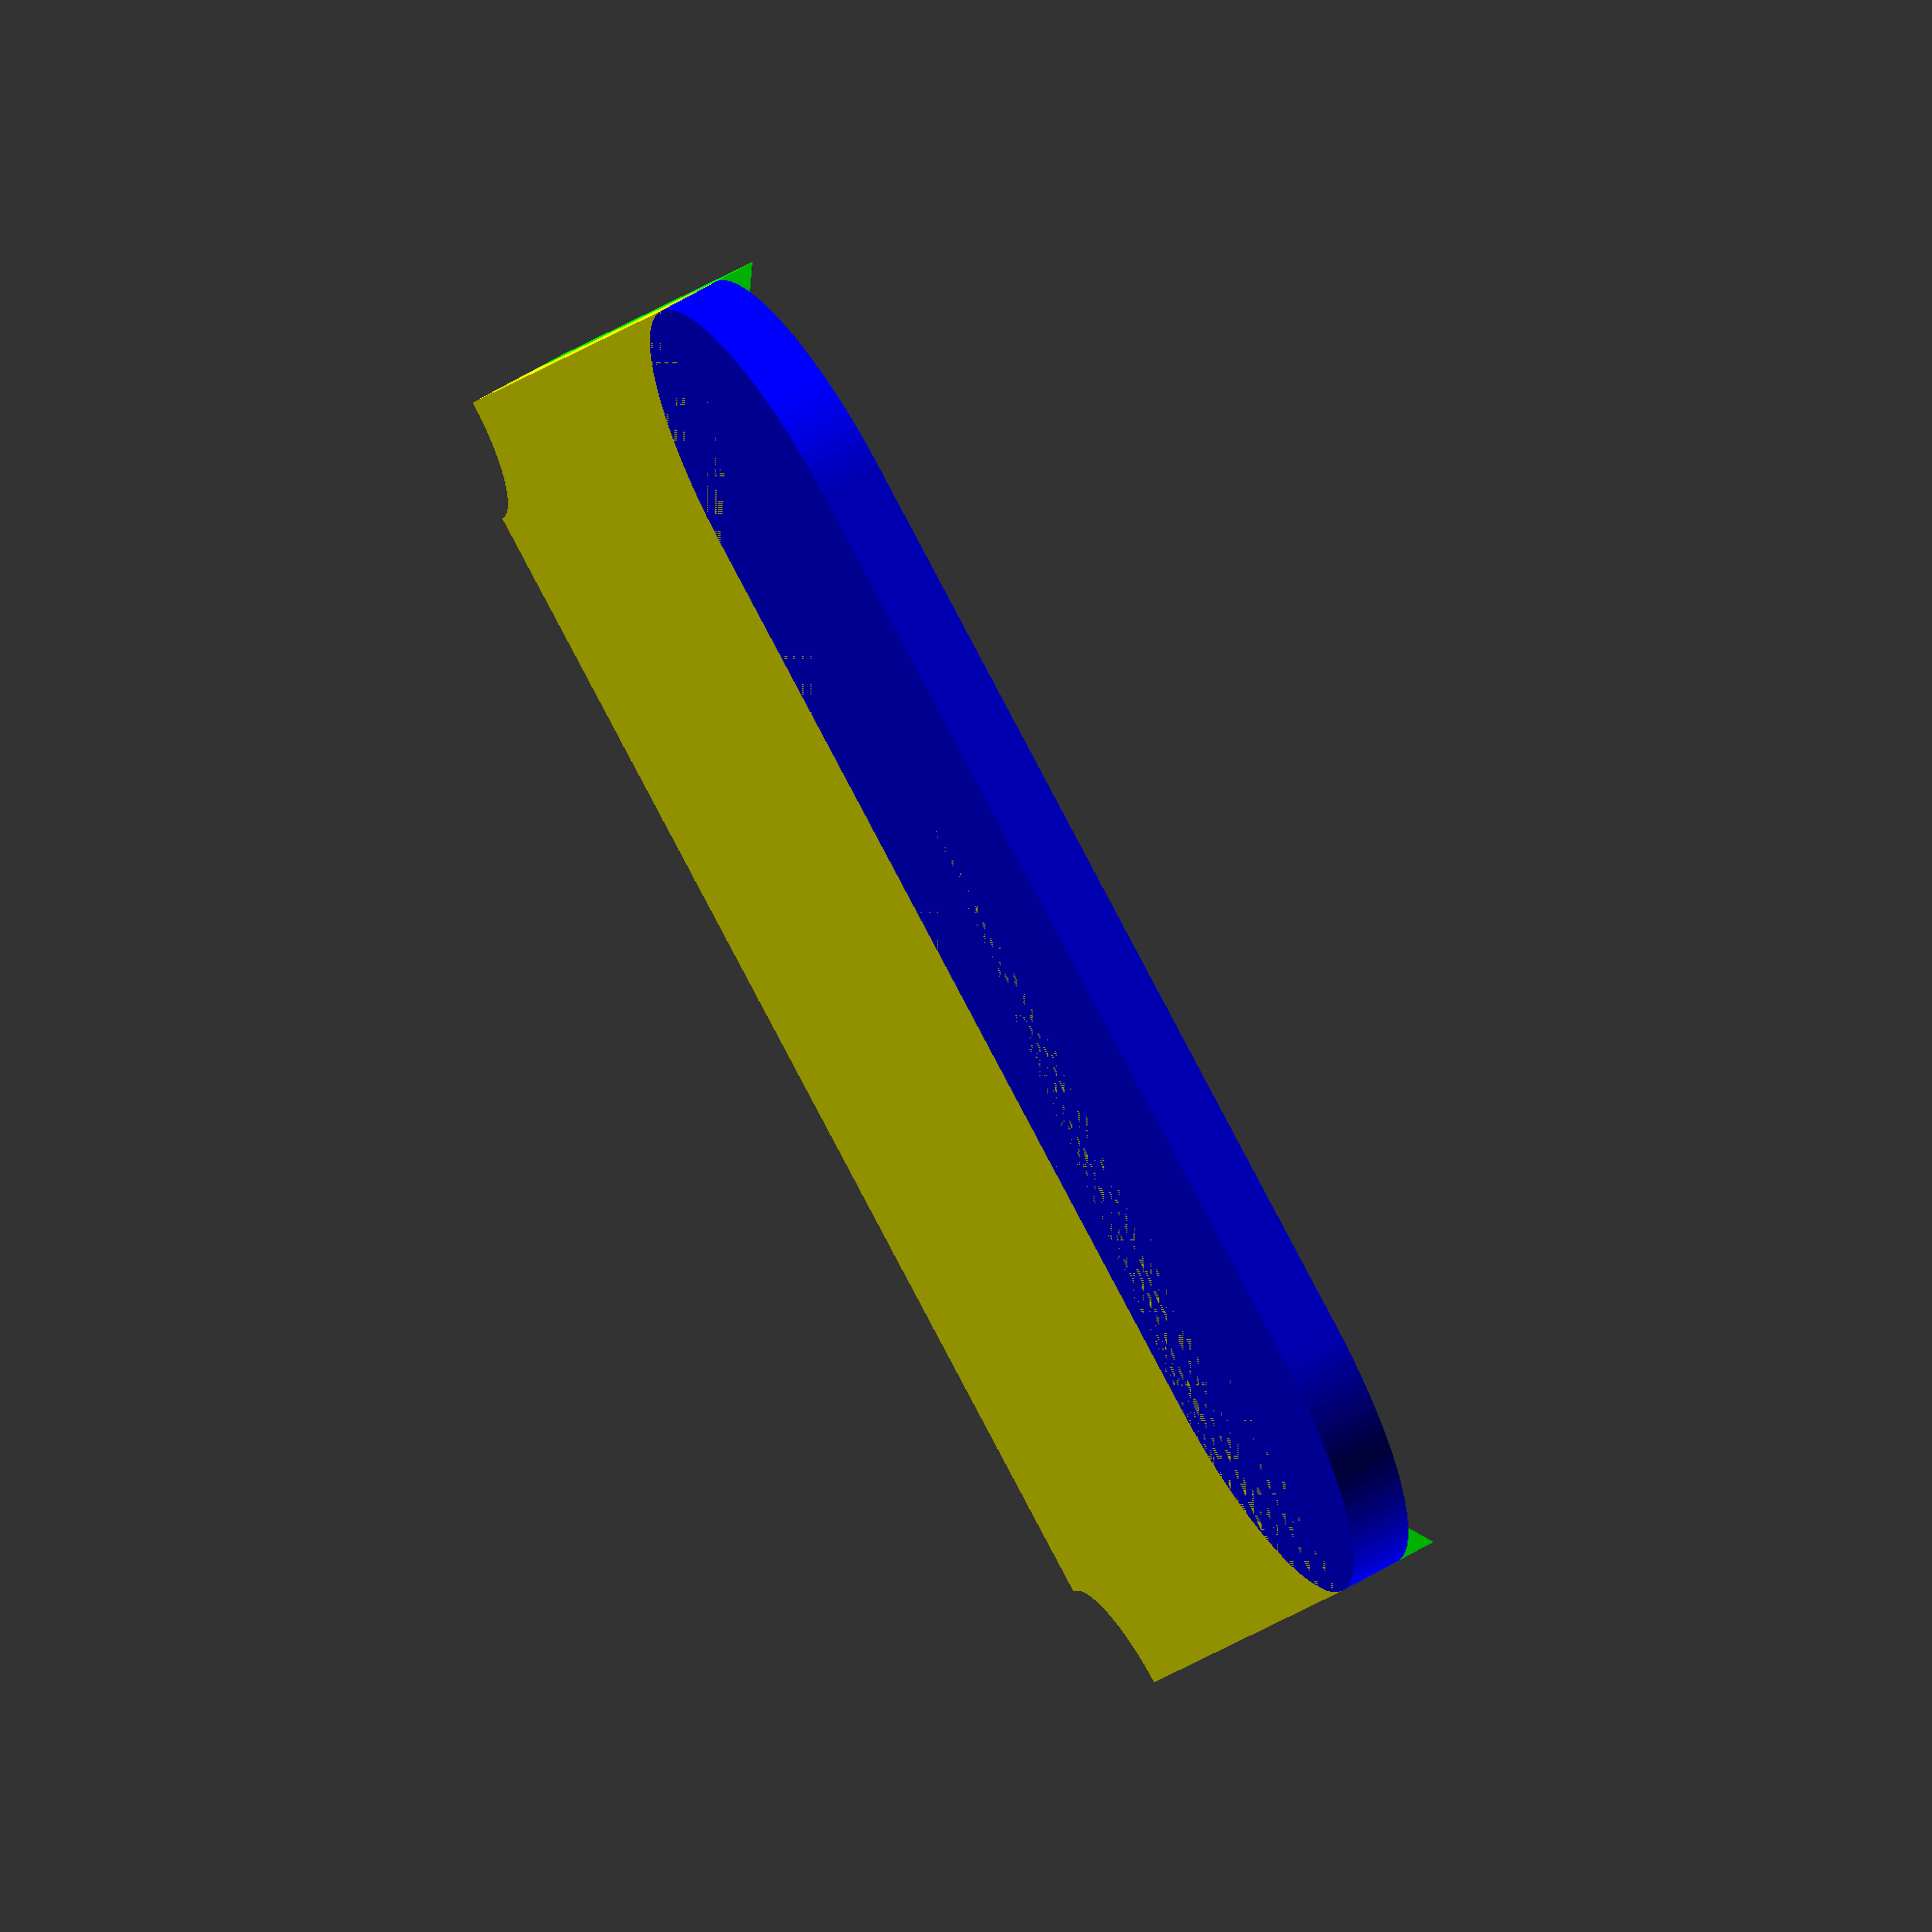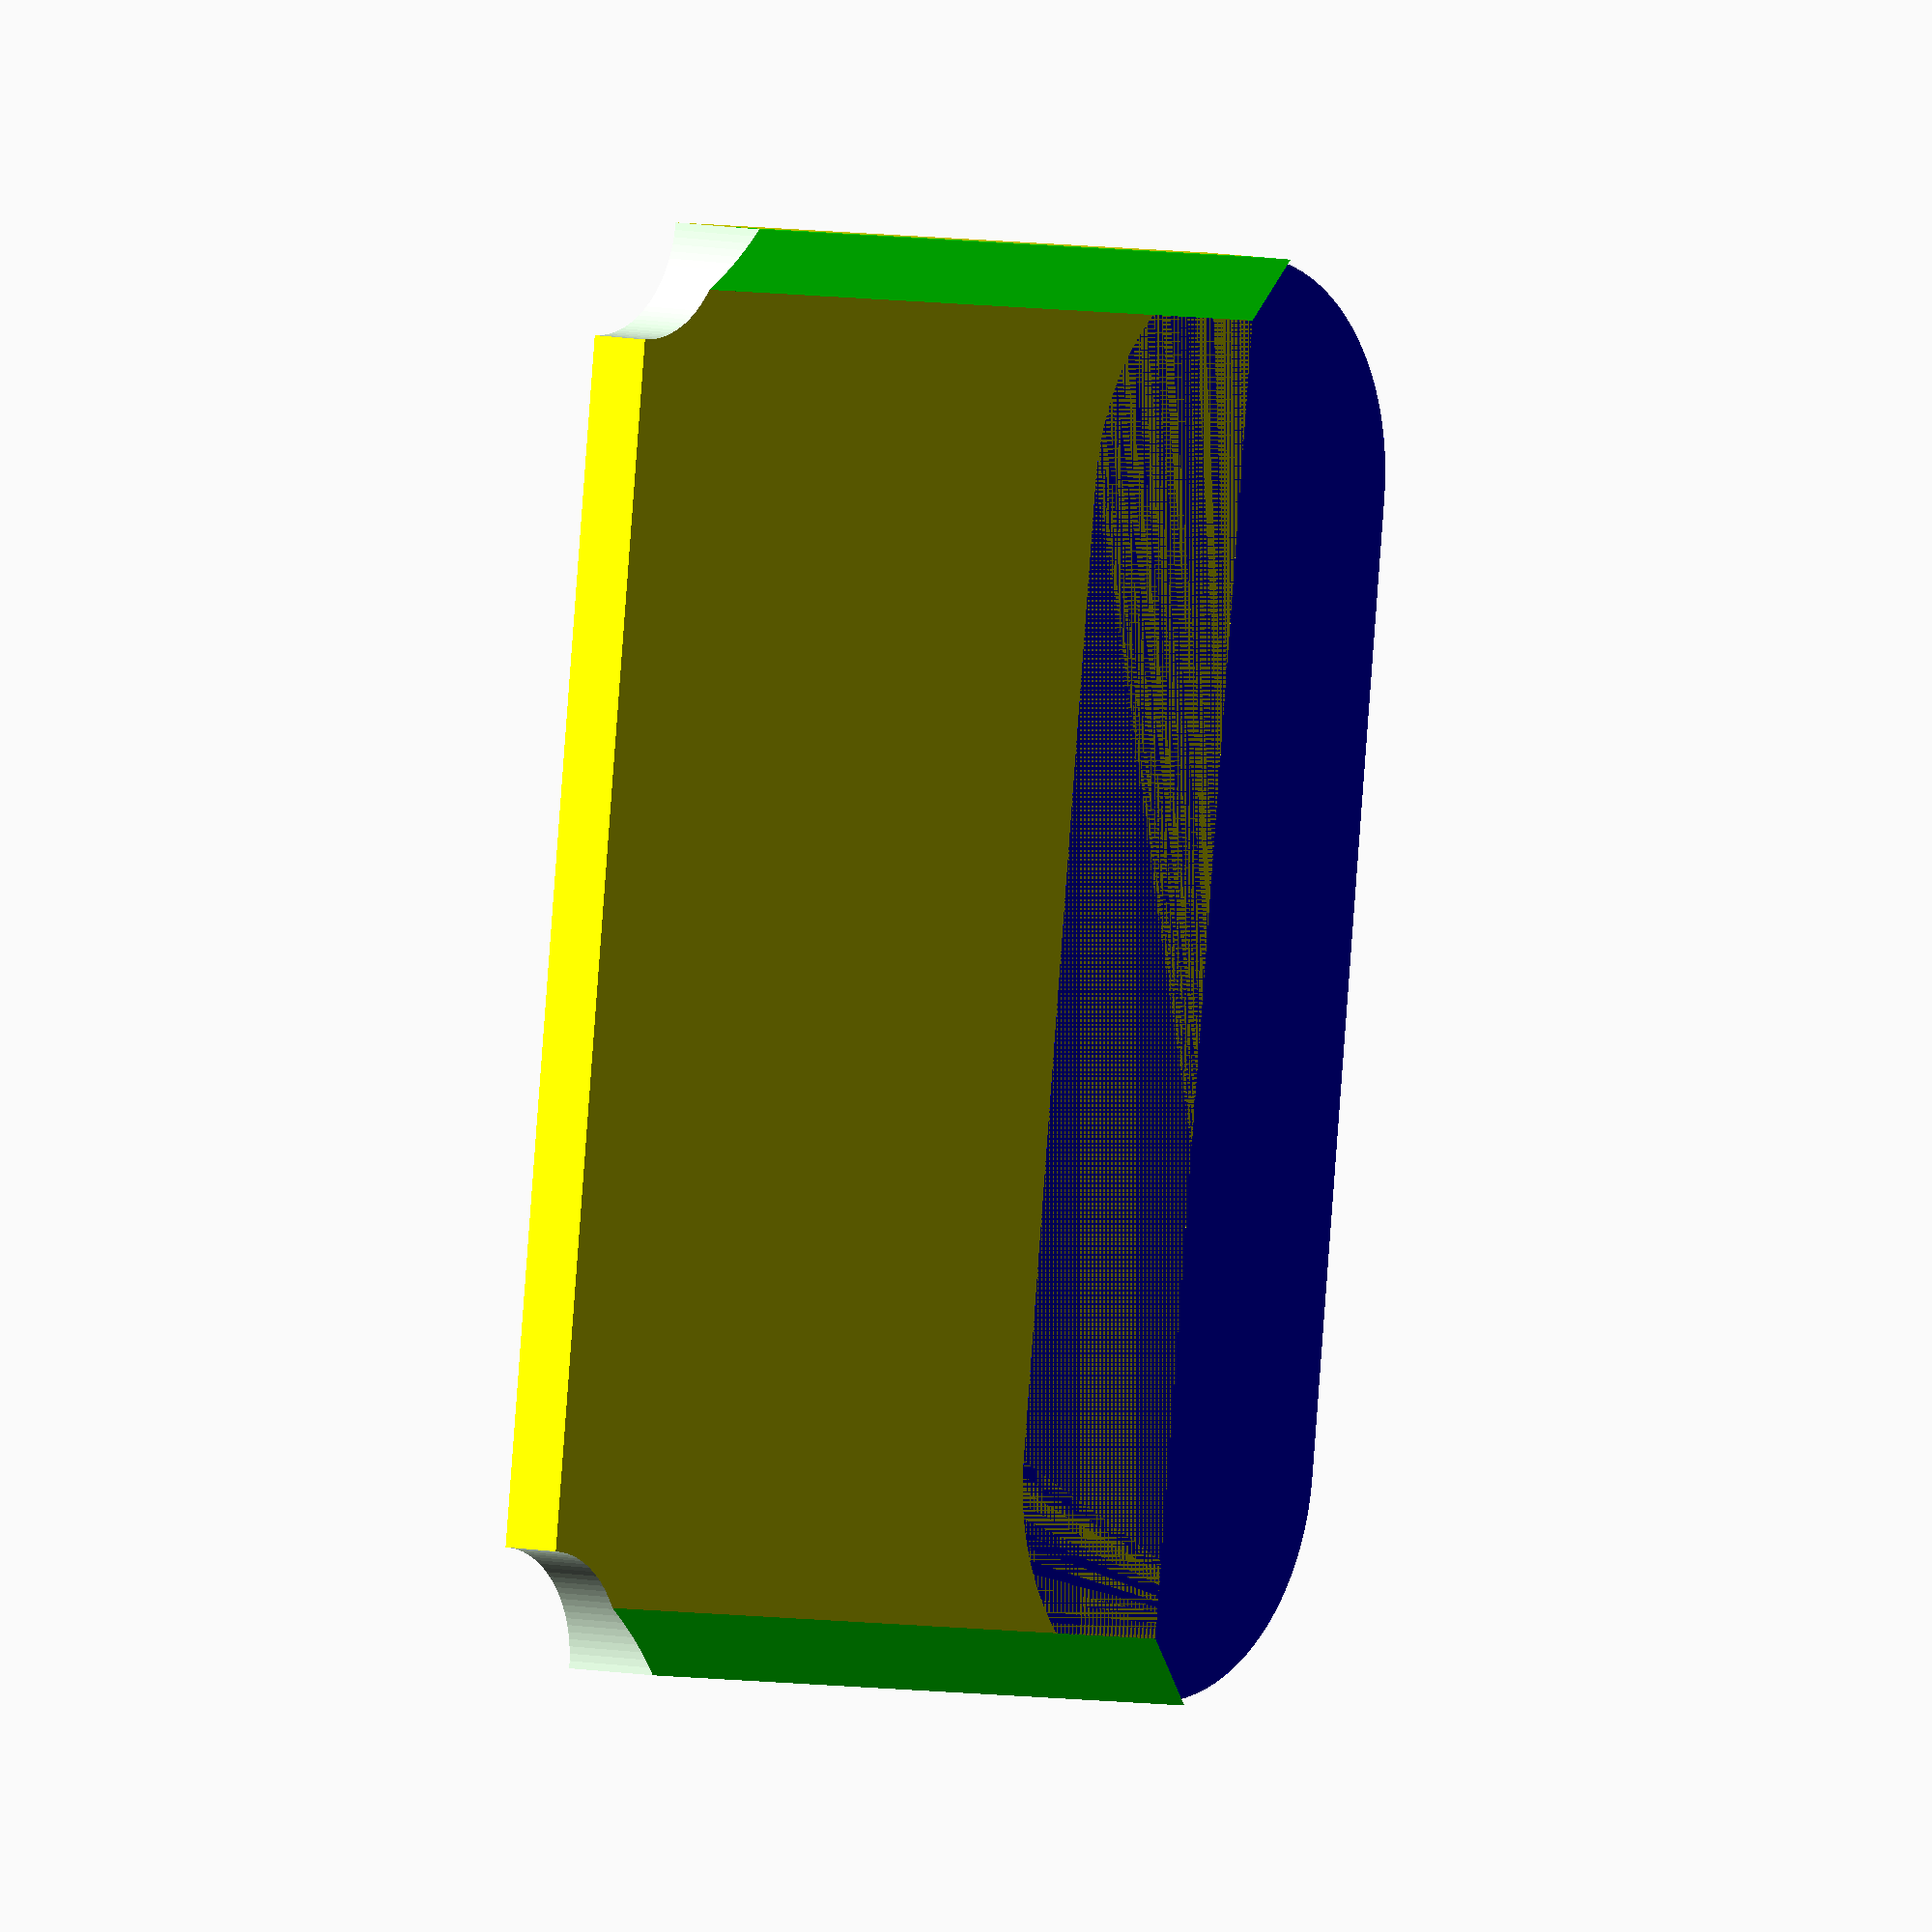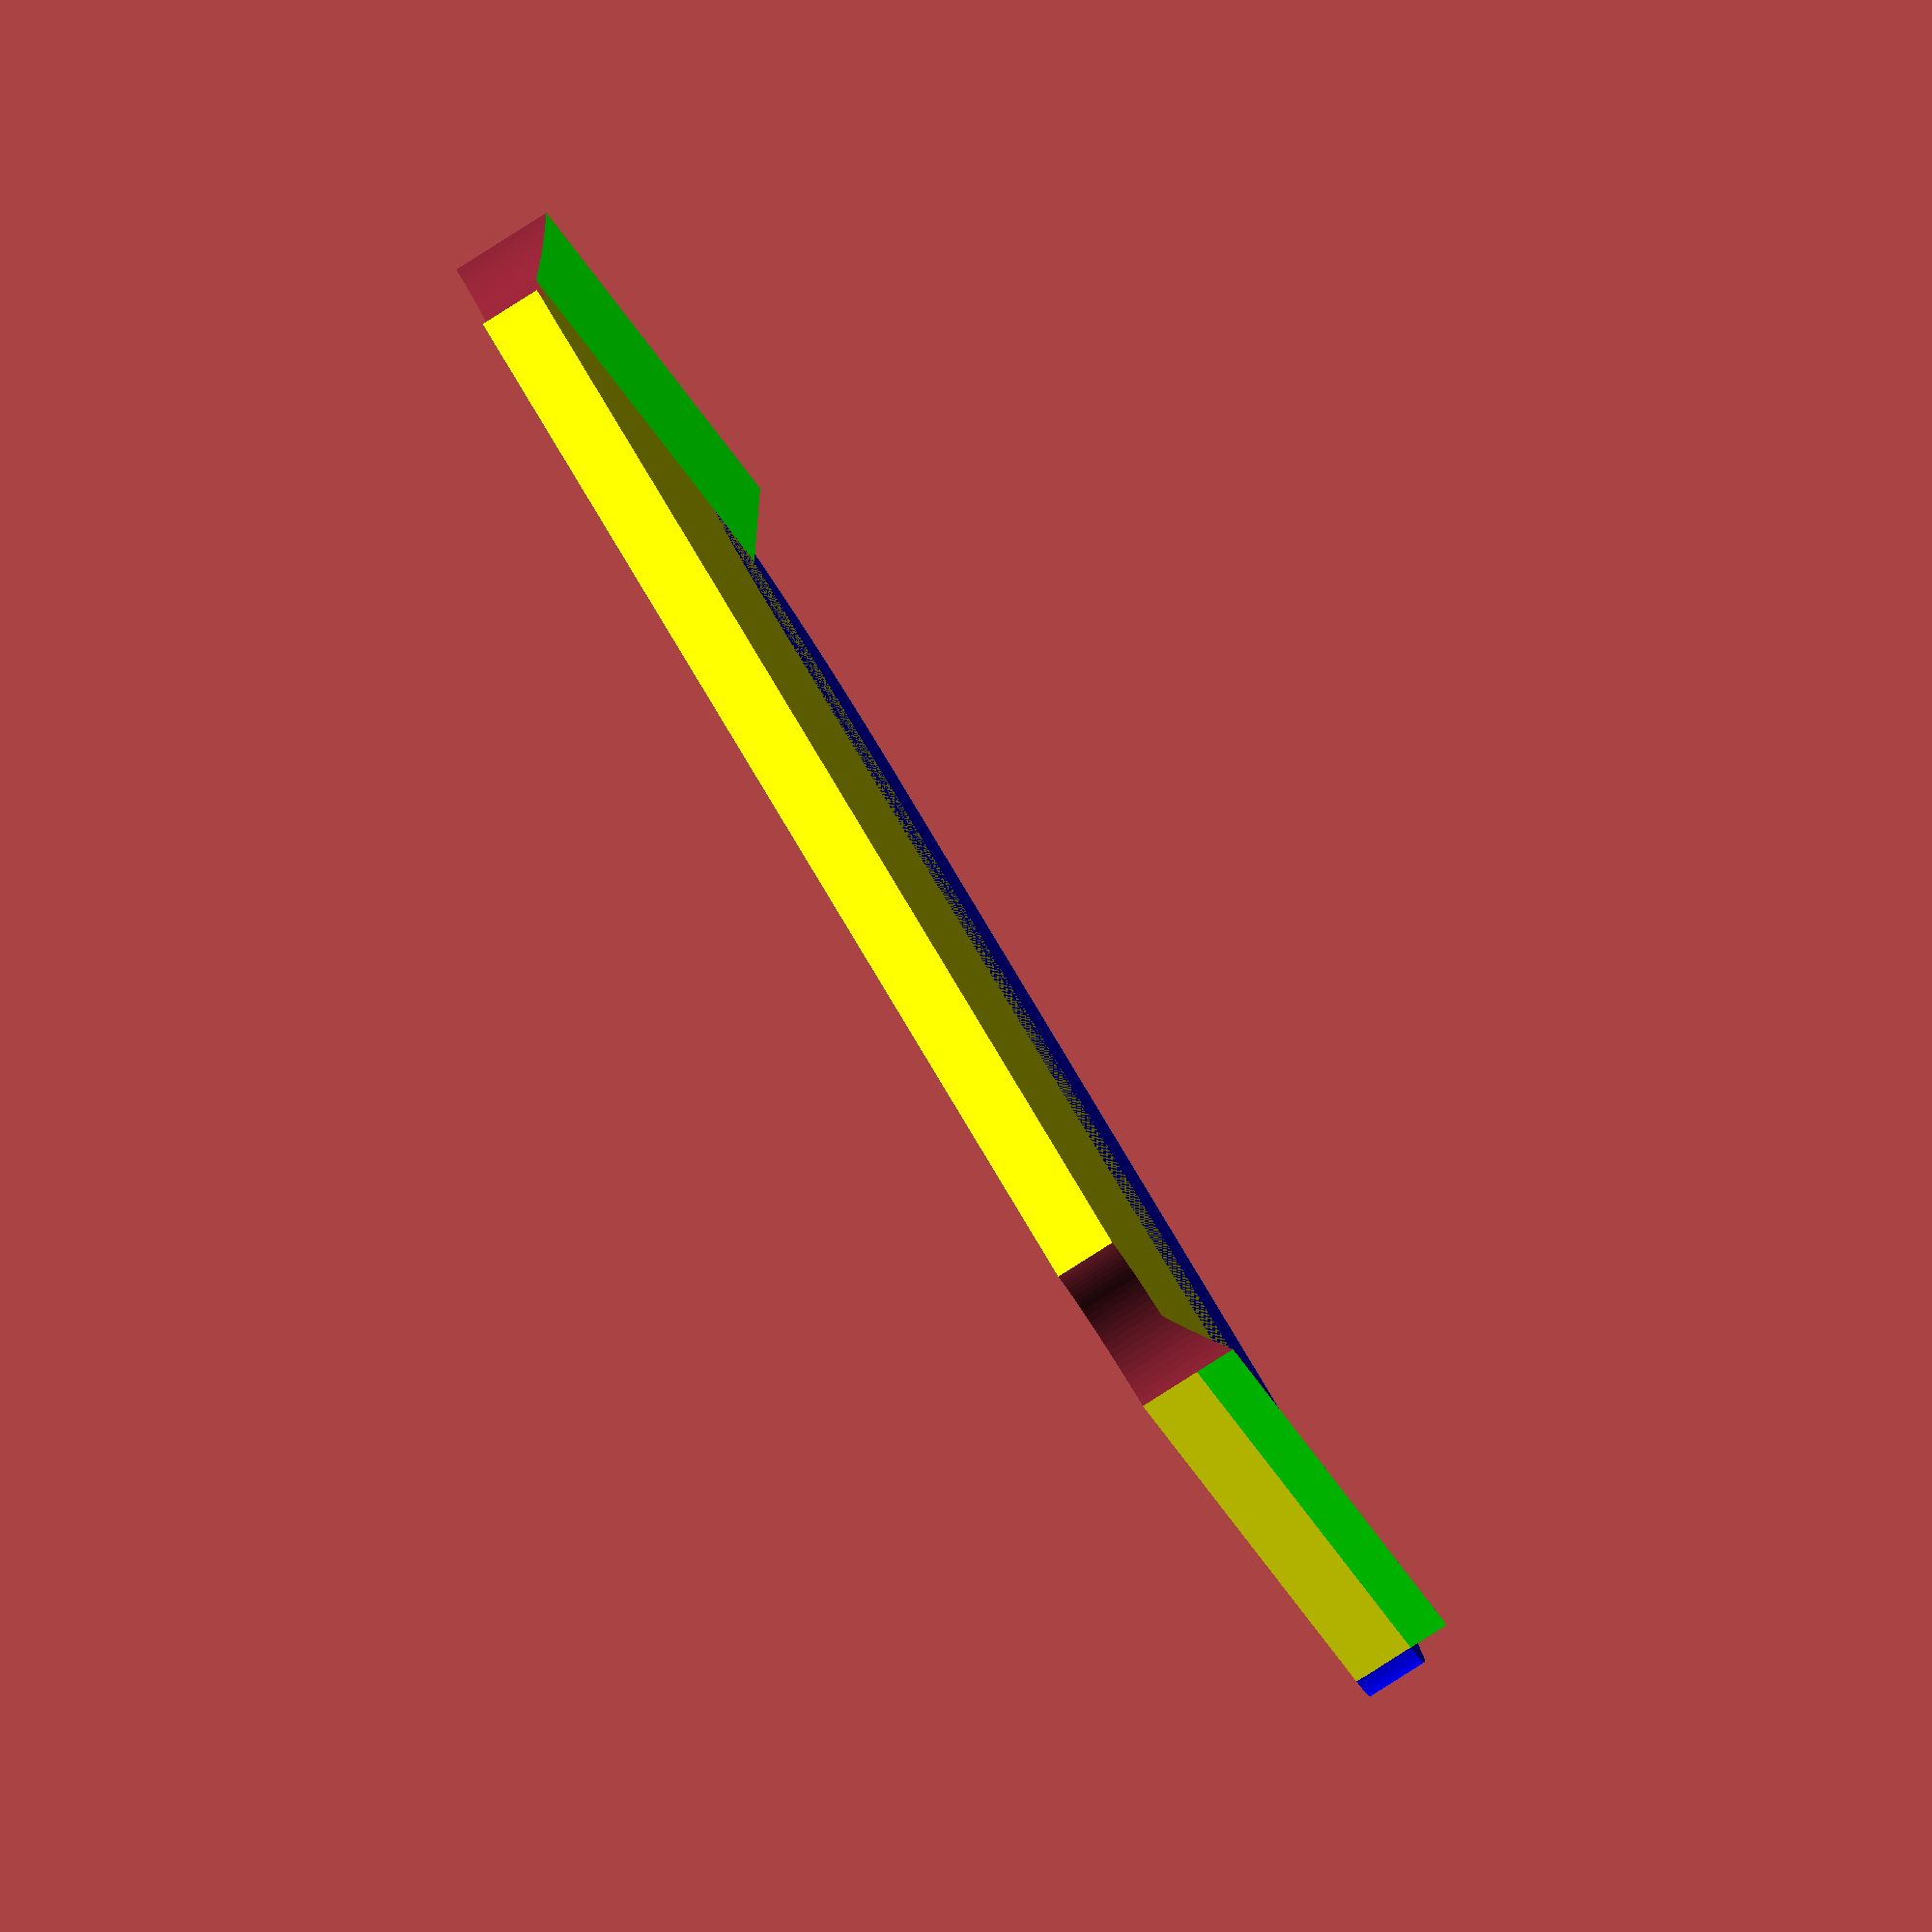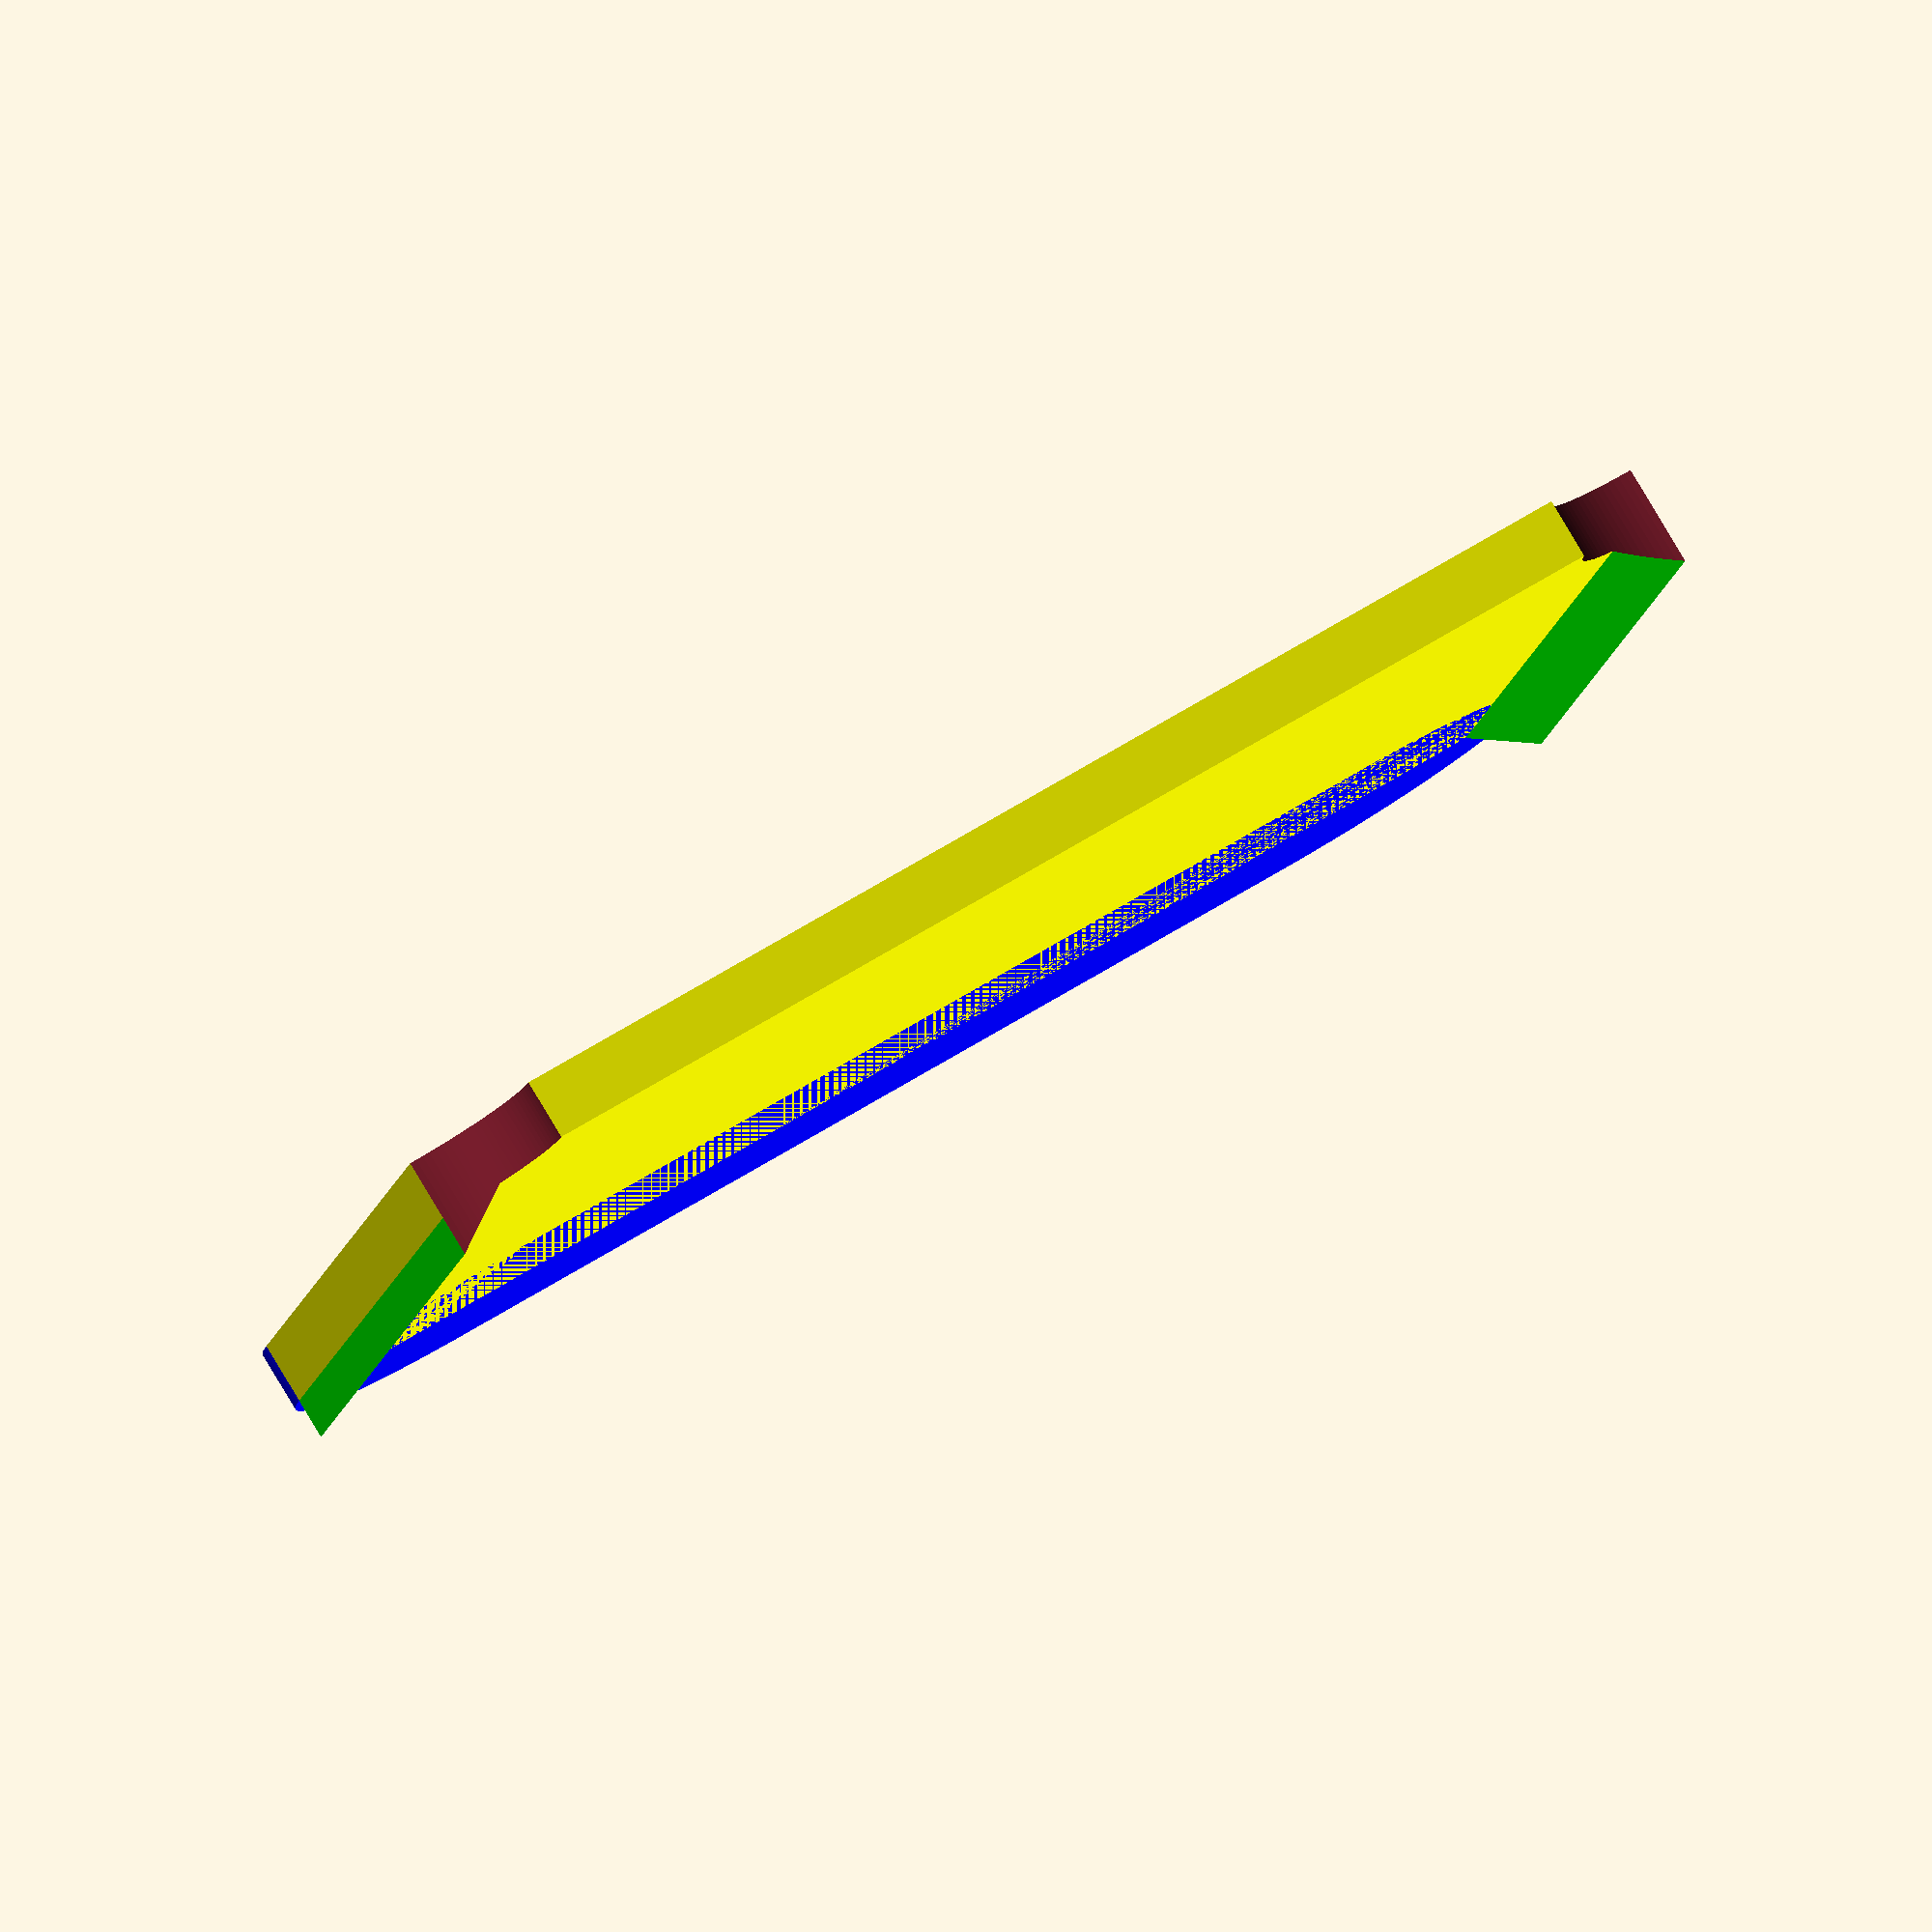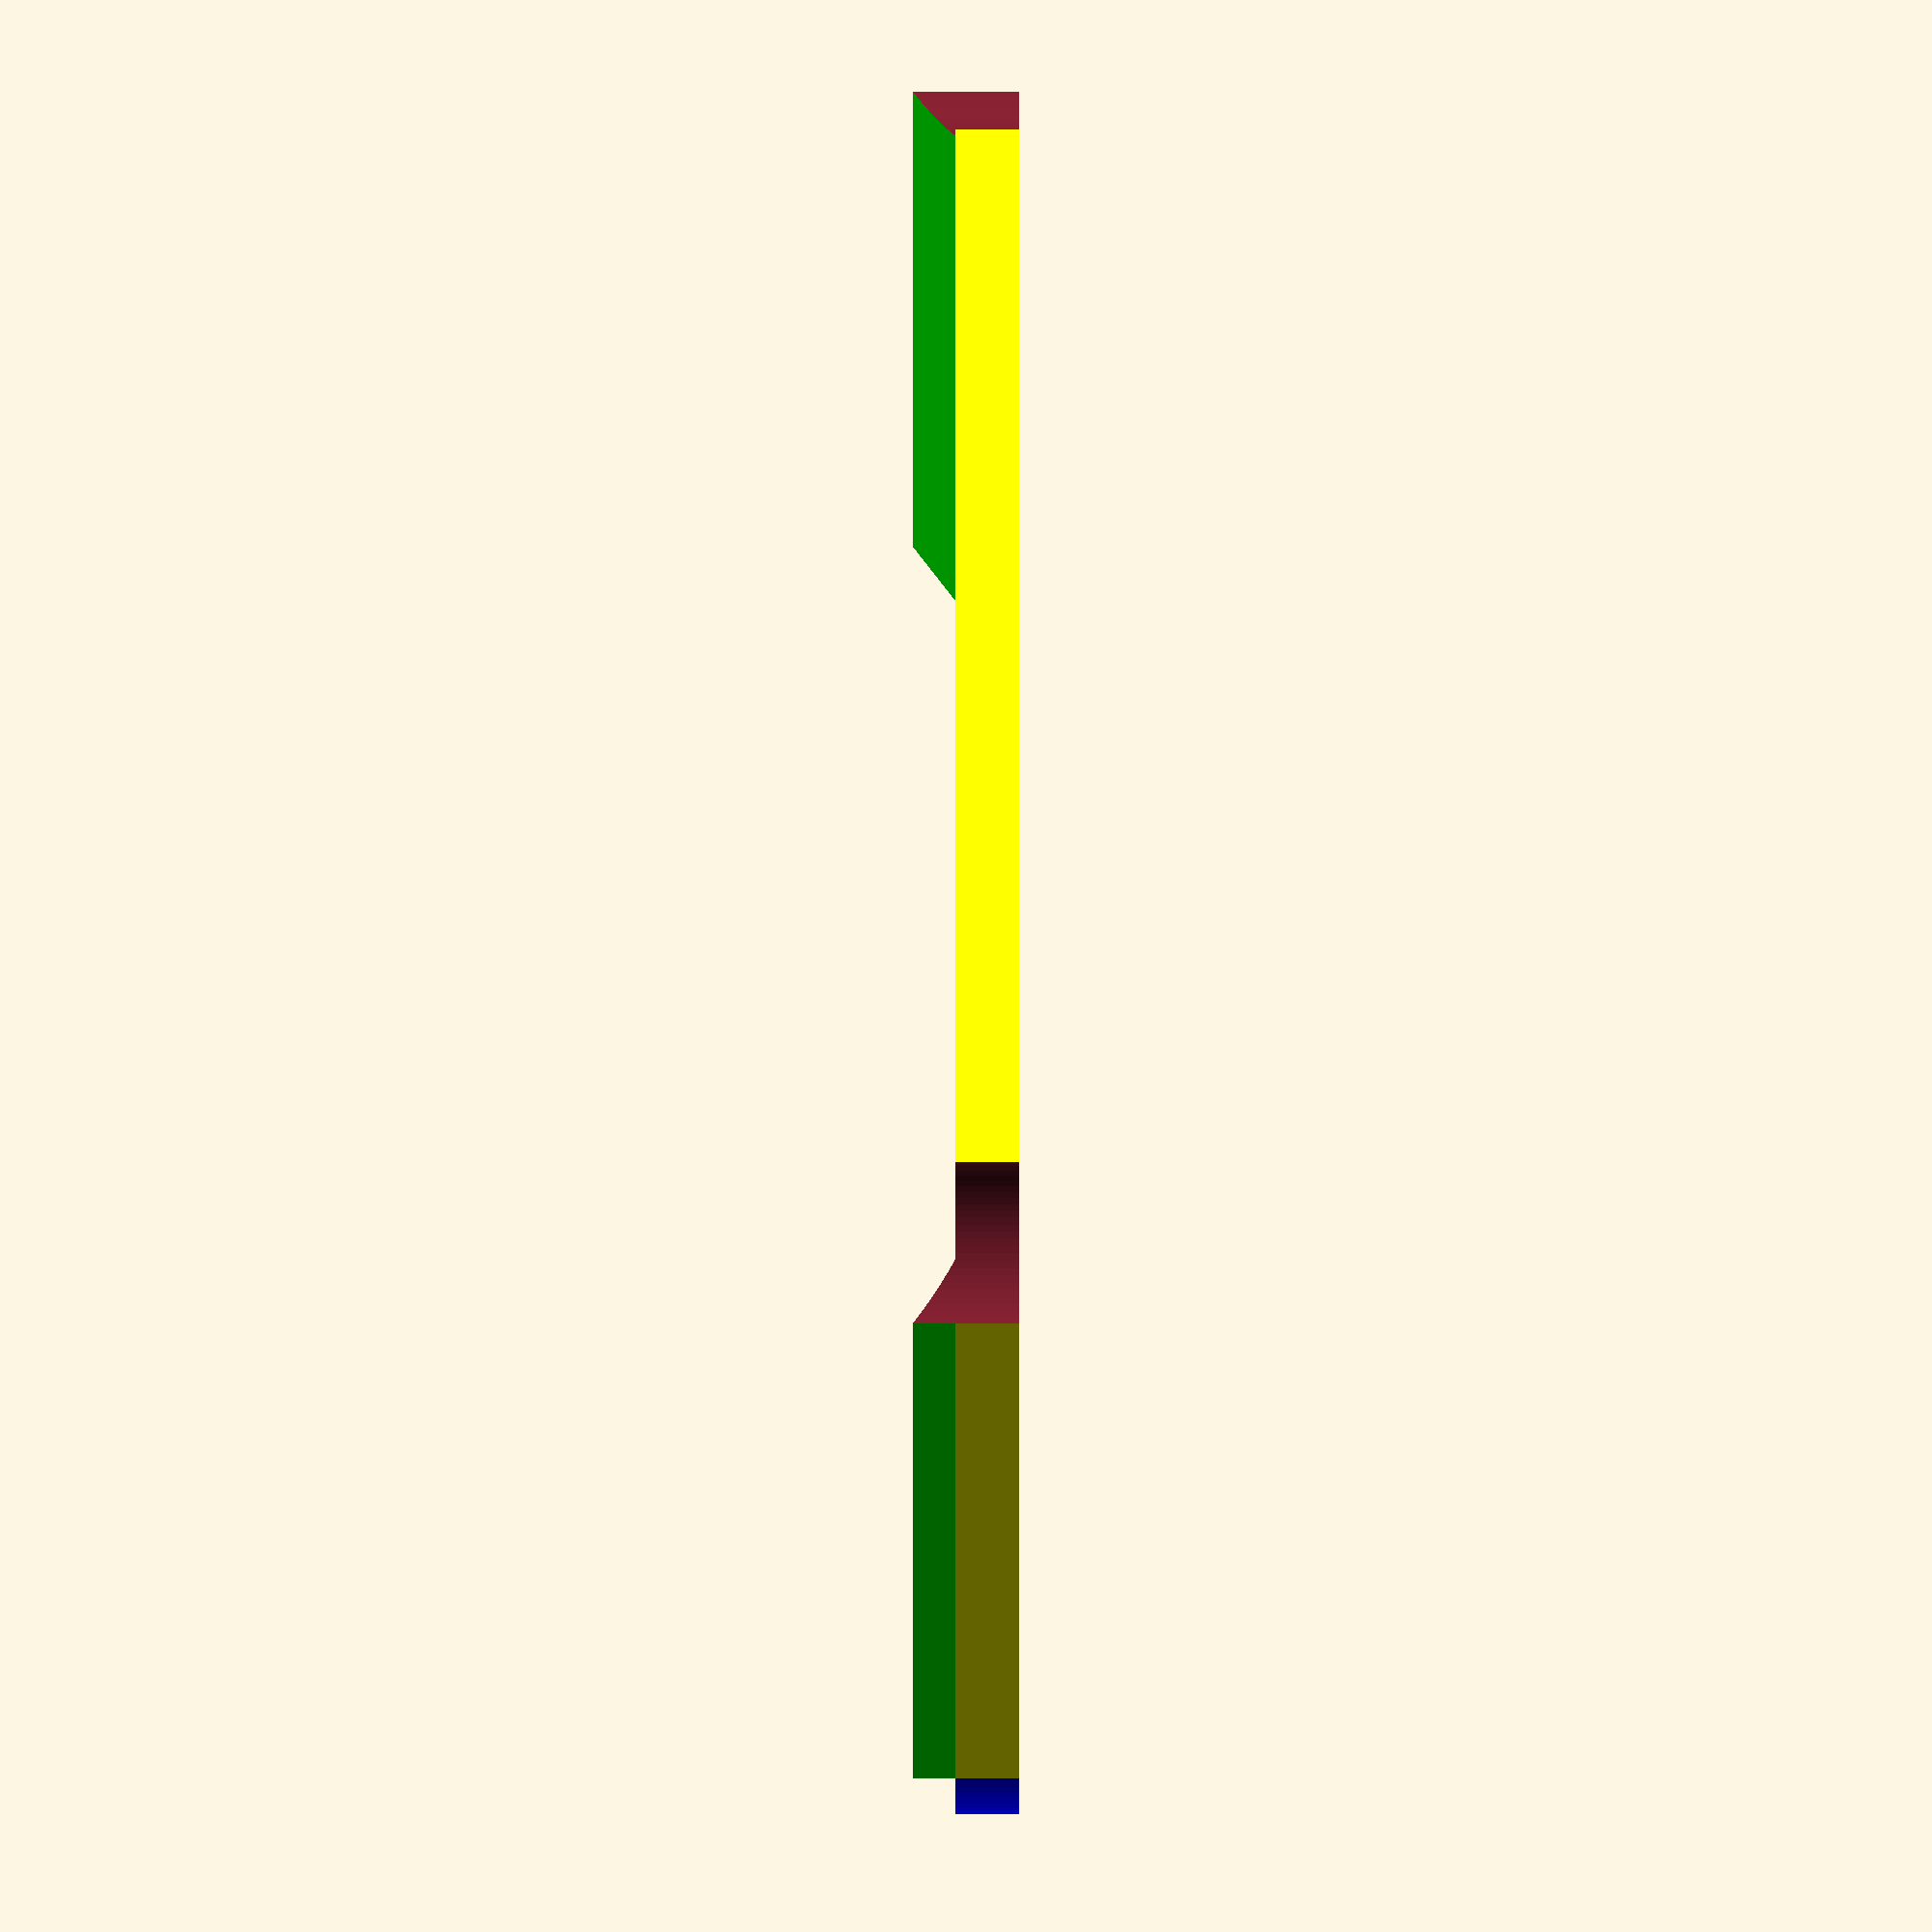
<openscad>
/*
 * Author:  Jean Philippe Neumann
 * License: Creative Commons Attribution-ShareAlike 3.0 Unported License
 *          see http://creativecommons.org/licenses/by-sa/3.0/
 * URL:     http://www.thingiverse.com/thing:952051
 */

// MakerBot customizer settings:
// preview[view:south east, tilt:top diagonal]

// width of the whole divider in mm.
DIVIDER_WIDTH = 34;
// height of the whole divider in mm.
DIVIDER_HEIGHT = 28.5;
// thickness of the divider (without the side rails) in mm.
DIVIDER_THICKNESS = 1.5;

// height of the rounded bottom part in mm.
DIVIDER_BOTTOM_HEIGHT = 5.5;
// height of the rails on the side in mm.
RAIL_HEIGHT = 1.0;
// width of the rails on the side in mm.
RAIL_WIDTH = 1.5;

// cutouts for lid guide rails in some plano models (e.g. 3500) in mm. Set to 0 to disable.
CUTOUT_RADIUS = 2.75;

DIVIDER_TOP_HEIGHT = DIVIDER_HEIGHT - DIVIDER_BOTTOM_HEIGHT;

createAll();

module createAll() {
  difference() {
    createBody();
    createCutouts();
  }
}

module createBody() {
  union() {
    // main body
    color([1,1,0])
    cube([DIVIDER_WIDTH, DIVIDER_TOP_HEIGHT, DIVIDER_THICKNESS]);

    // rounded bottom
    color([0,0,1])
    hull() {
      translate([DIVIDER_BOTTOM_HEIGHT, 0, 0])
      cylinder(r=DIVIDER_BOTTOM_HEIGHT, h=DIVIDER_THICKNESS, $fn=100);

      translate([DIVIDER_WIDTH - DIVIDER_BOTTOM_HEIGHT, 0, 0])
      cylinder(r=DIVIDER_BOTTOM_HEIGHT, h=DIVIDER_THICKNESS, $fn=100);
    }

    // left rail
    createRail();

    // right rail
    translate([DIVIDER_WIDTH,DIVIDER_TOP_HEIGHT, 0])
    rotate([0,0,180])
    createRail();
  }
}

module createRail() {
  color([0,1,0])
  translate([0,DIVIDER_TOP_HEIGHT,DIVIDER_THICKNESS])
  rotate([90,0,0])
  linear_extrude(height = DIVIDER_TOP_HEIGHT)
  polygon(points = [[0, 0], [RAIL_WIDTH, 0], [0, RAIL_HEIGHT] ], paths = [[0, 1, 2]]);
}

module createCutouts() {
    translate([0, DIVIDER_TOP_HEIGHT, -1])
    cylinder(h = 100, r=CUTOUT_RADIUS, $fn=100);

    translate([DIVIDER_WIDTH, DIVIDER_TOP_HEIGHT, -1])
    cylinder(h = 100, r=CUTOUT_RADIUS, $fn=100);
}

</openscad>
<views>
elev=297.9 azim=155.1 roll=238.8 proj=o view=solid
elev=353.9 azim=276.8 roll=308.3 proj=o view=solid
elev=85.4 azim=207.6 roll=302.3 proj=o view=solid
elev=276.6 azim=11.2 roll=329.1 proj=o view=solid
elev=131.9 azim=190.1 roll=90.0 proj=o view=solid
</views>
